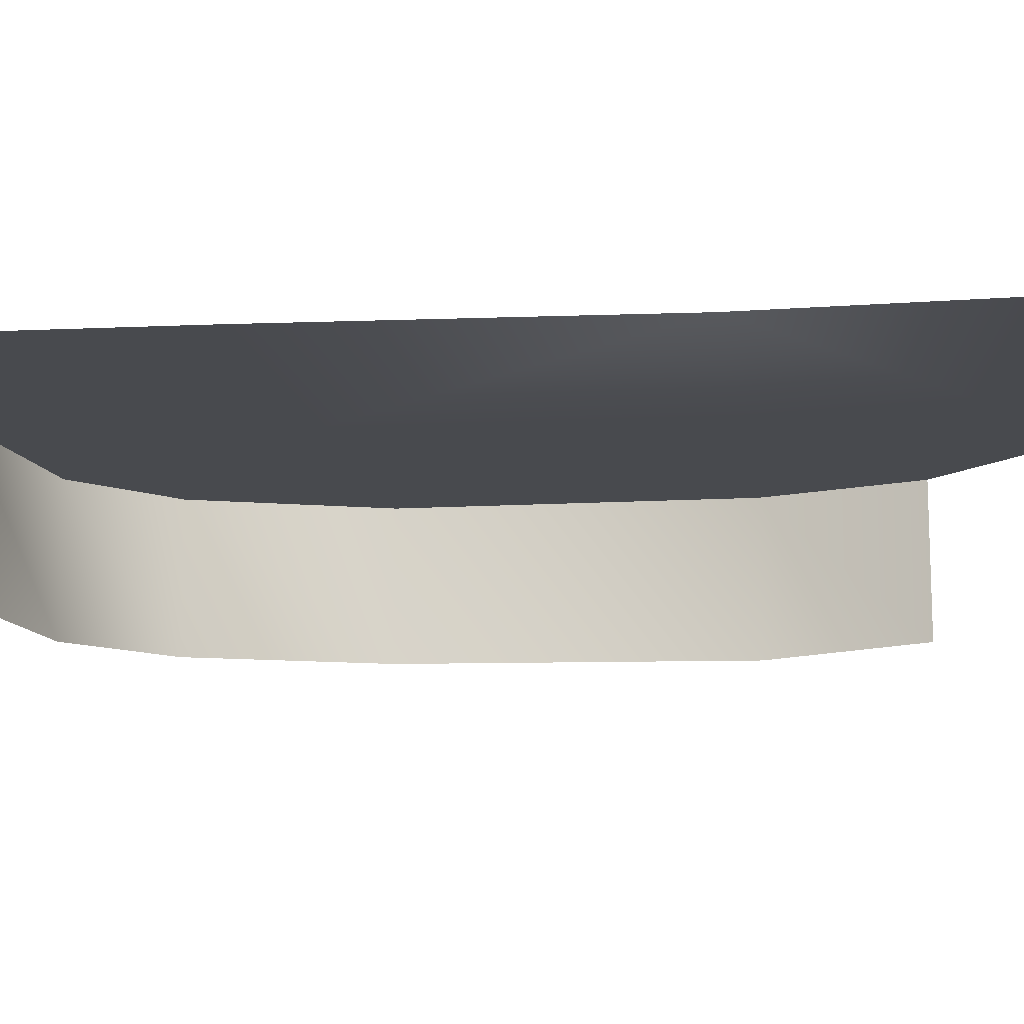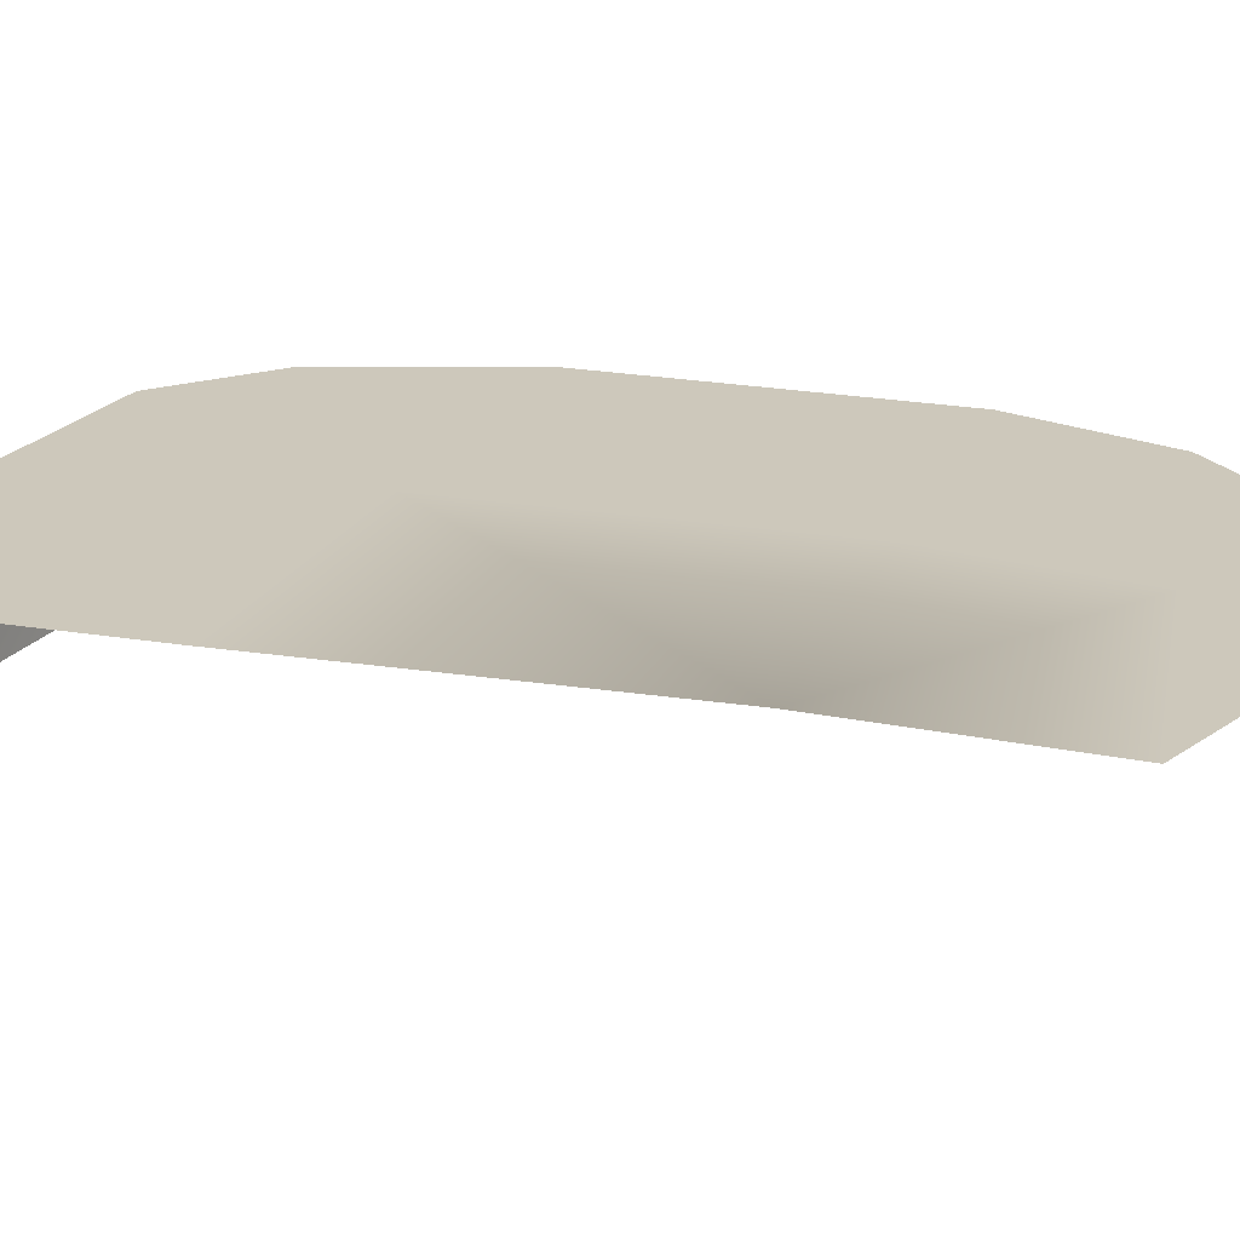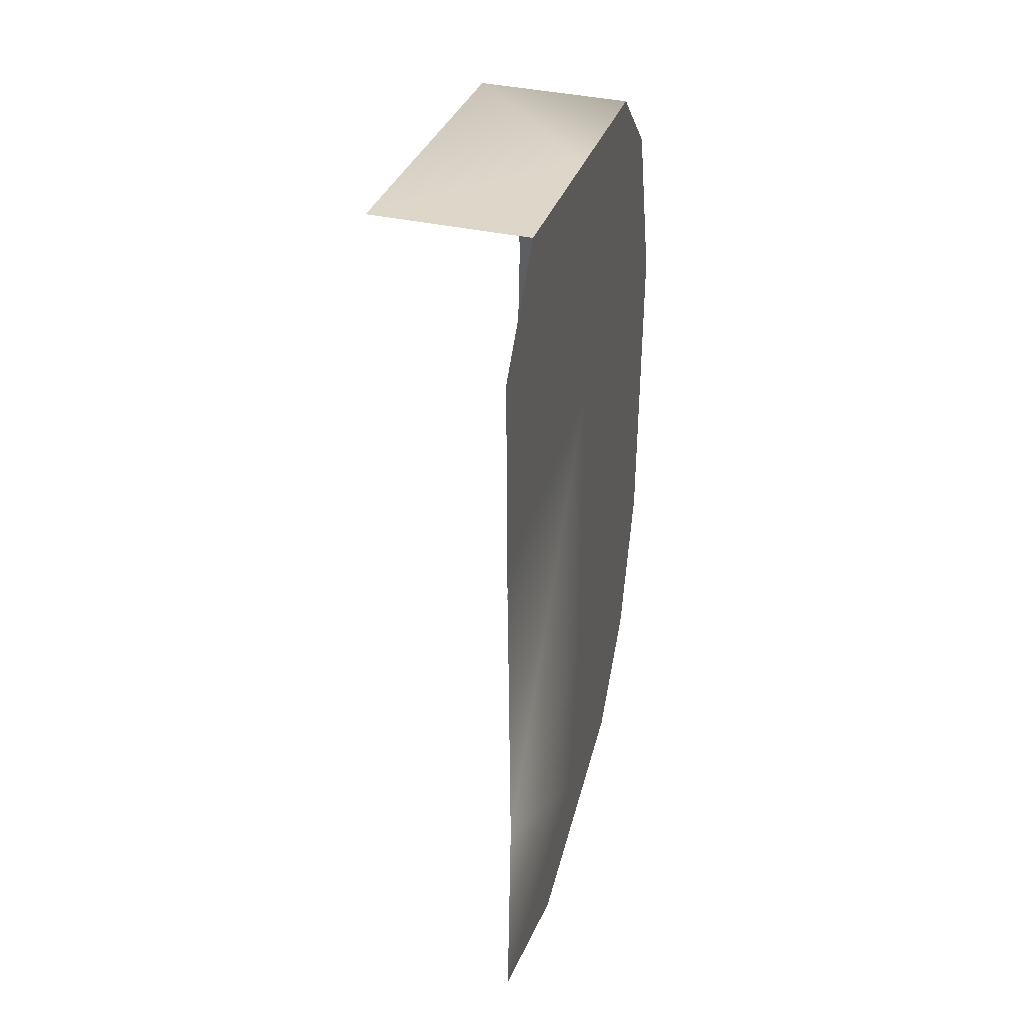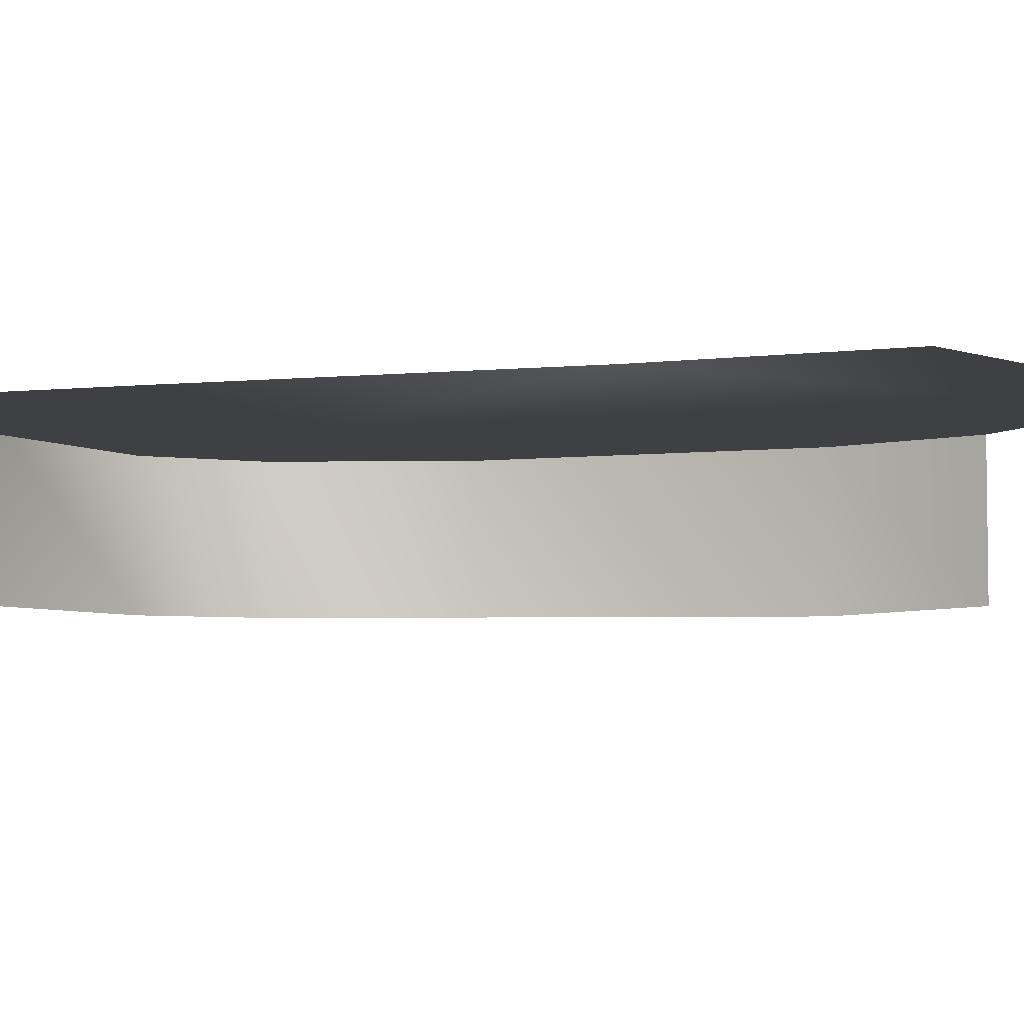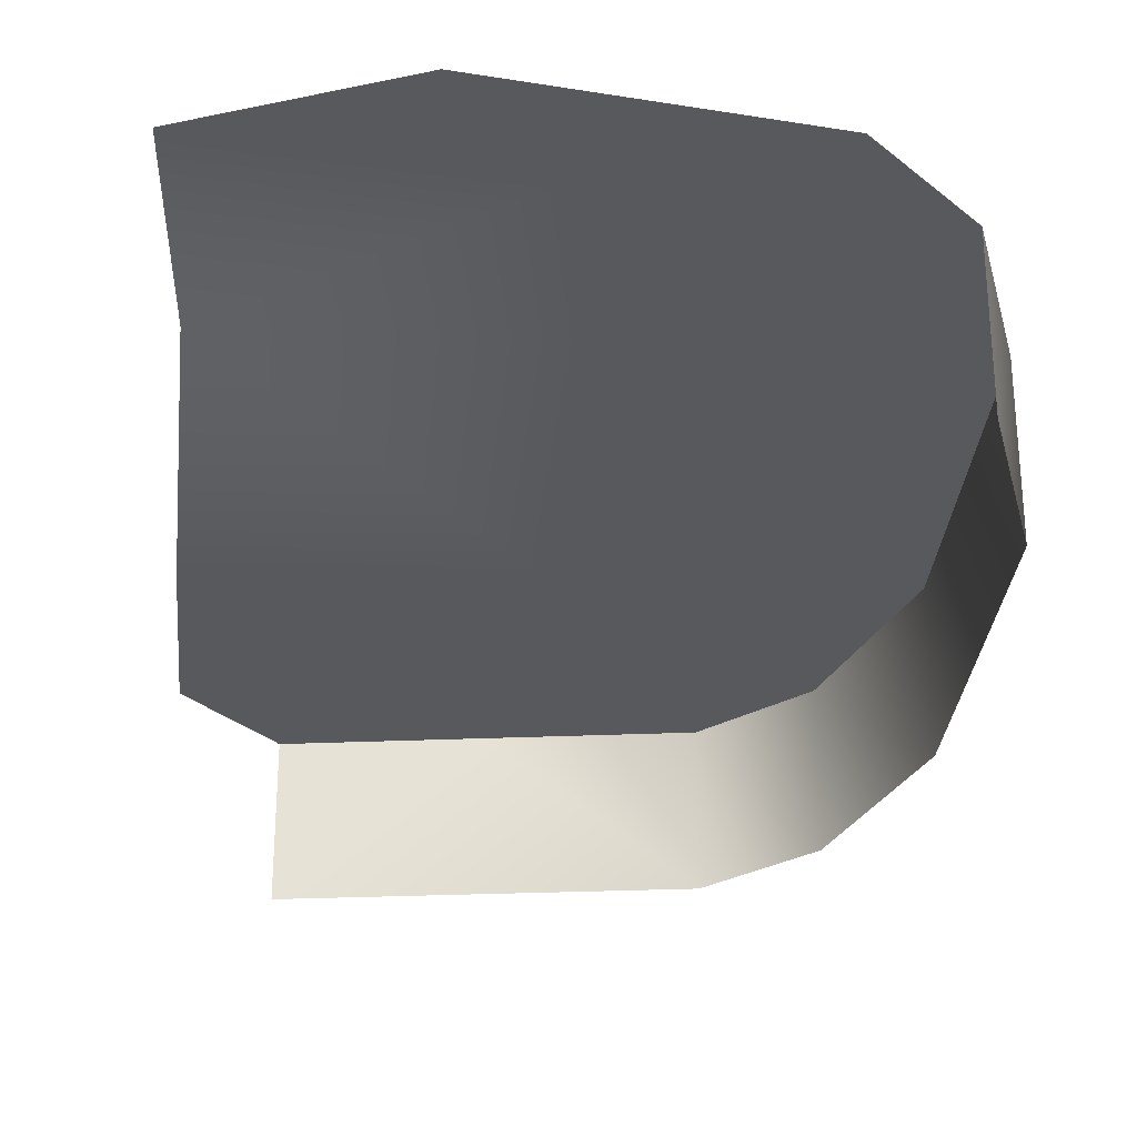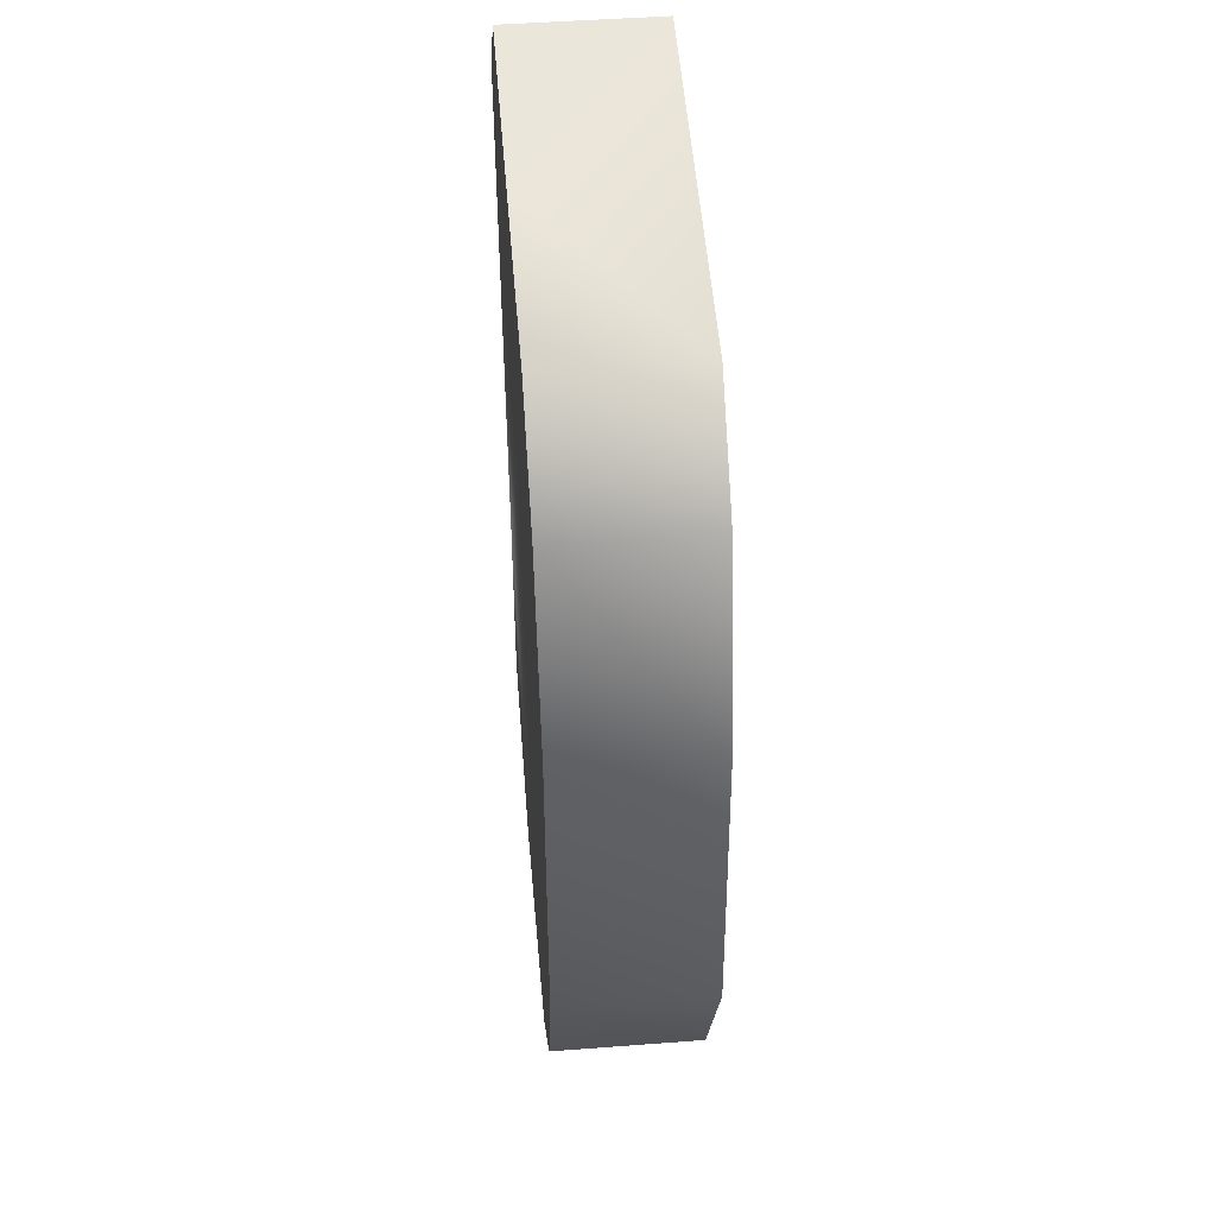
<metadata>
{"format":"obj","ext":"obj","renderer":"f3d","projection":"perspective","resolution":1024,"background":"white","views":[{"elev":-13.1,"azim":96.5,"up":"+Y"},{"elev":21.9,"azim":107.0,"up":"+Y"},{"elev":39.0,"azim":105.2,"up":"+Z"},{"elev":-4.8,"azim":109.7,"up":"+Y"},{"elev":-29.0,"azim":174.8,"up":"+Y"},{"elev":47.3,"azim":-94.9,"up":"+Z"}]}
</metadata>
<code>
g GR_Object07
v 3986 700.7 4998
v 3987 700.7 5060
v 4111 700.7 5079
v 4169 700.7 5016
v 3762 700.7 4851
v 3965 700.7 4863
v 3963 700.7 4625
v 3802 700.7 4980
v 4168 700.7 4876
v 4160 700.7 4630
v 3985 700.7 4497
v 3802 700.7 4516
v 3766 700.7 4620
v 3863 700.7 5041
v 4168 700.7 4478
v 4048 700.7 4427
v 3957 700.7 4441
v 3865 700.7 4454
f 10 15 11
f 16 11 15
f 11 16 17
f 11 17 18
f 3 4 1
f 9 1 4
f 1 9 6
f 10 6 9
f 6 10 7
f 11 7 10
f 7 11 12
f 18 12 11
f 1 2 3
f 12 13 7
f 5 7 13
f 7 5 6
f 8 6 5
f 6 8 1
f 14 1 8
f 1 14 2
v 3762 700.7 4851
v 3766 700.7 4620
v 3766 597 4620
v 3802 600 4980
v 3863 600 5041
v 3863 700.7 5041
v 3802 700.7 4980
v 3762 600 4851
v 3762 600 4851
v 3802 700.7 4516
v 3802 600 4516
v 3762 700.7 4851
v 3987 700.7 5060
v 4111 600 5079
v 4111 700.7 5079
v 3987 700.7 5060
v 3863 600 5041
f 34 32 33
f 32 34 35
f 24 23 31
f 23 24 22
f 25 22 24
f 22 25 26
f 30 26 25
f 28 29 20
f 21 20 29
f 20 21 19
f 27 19 21

</code>
